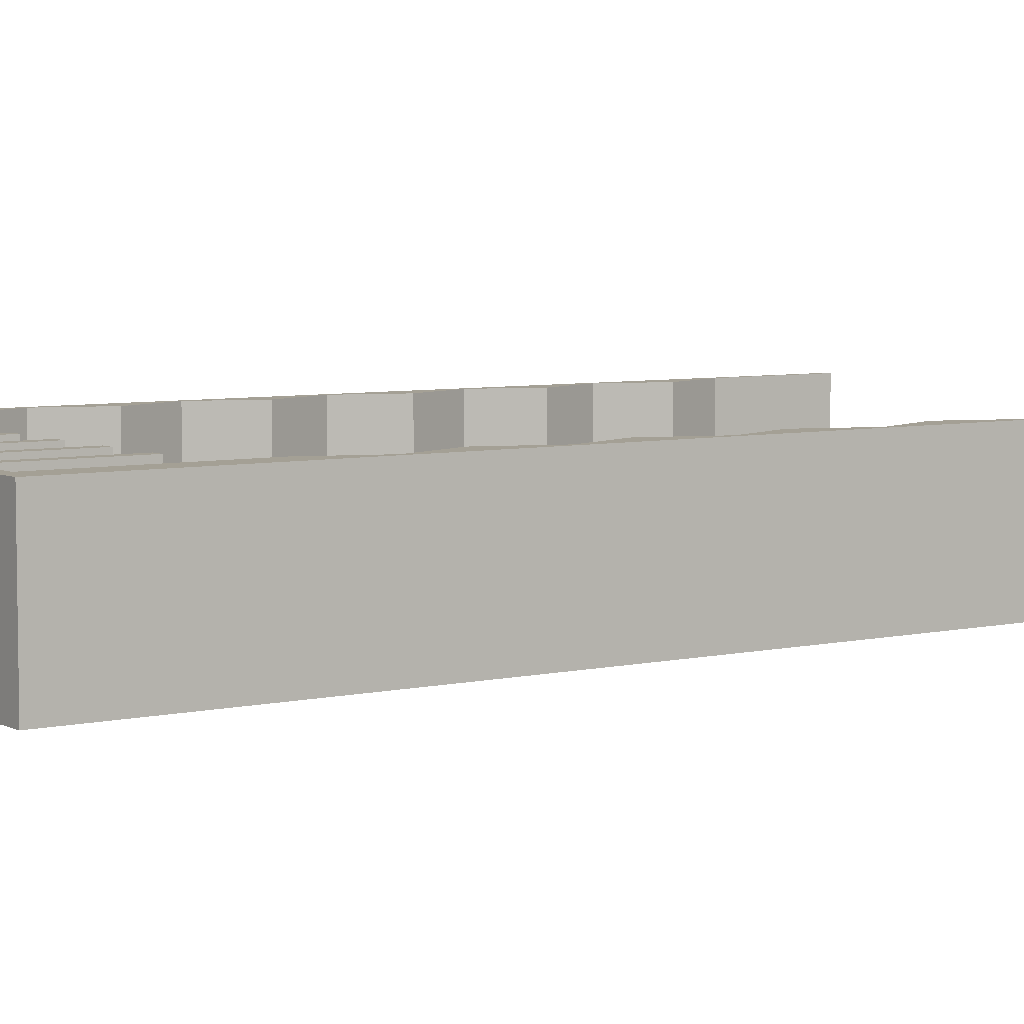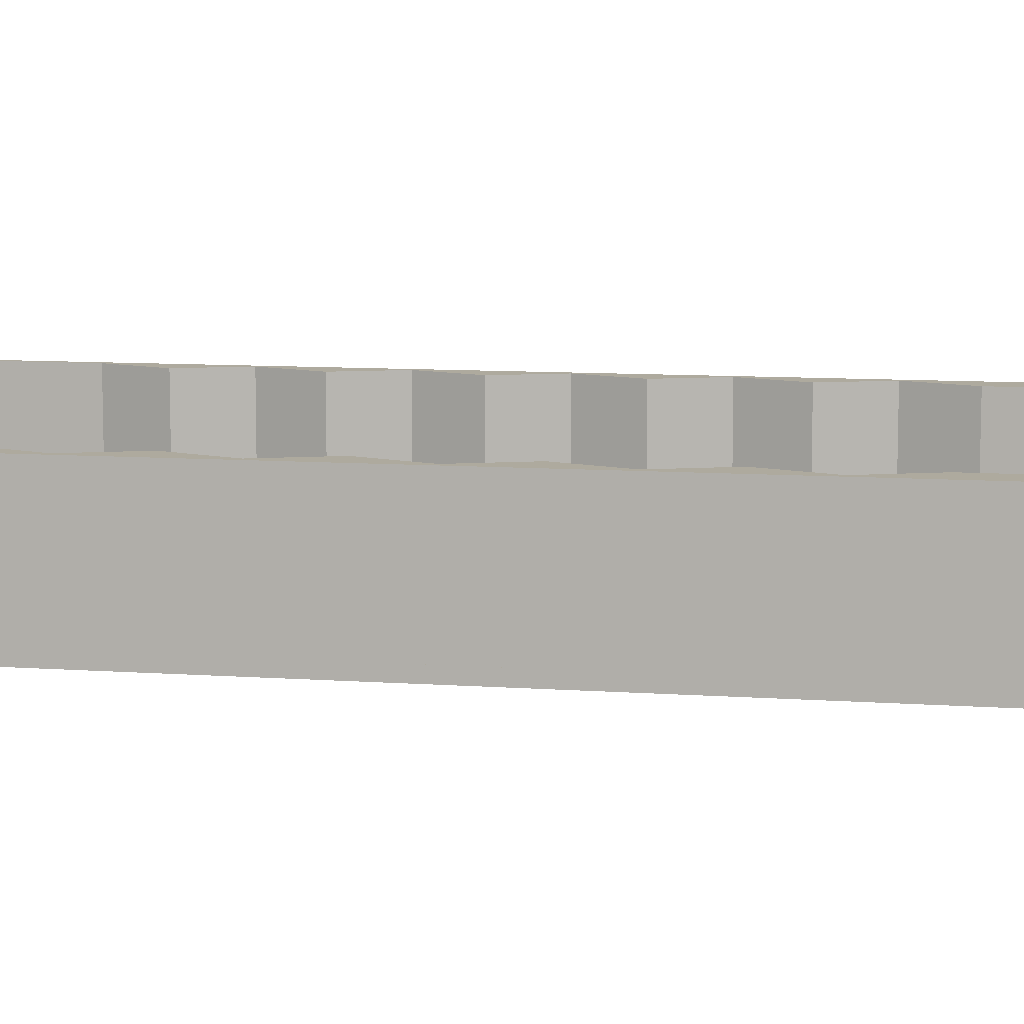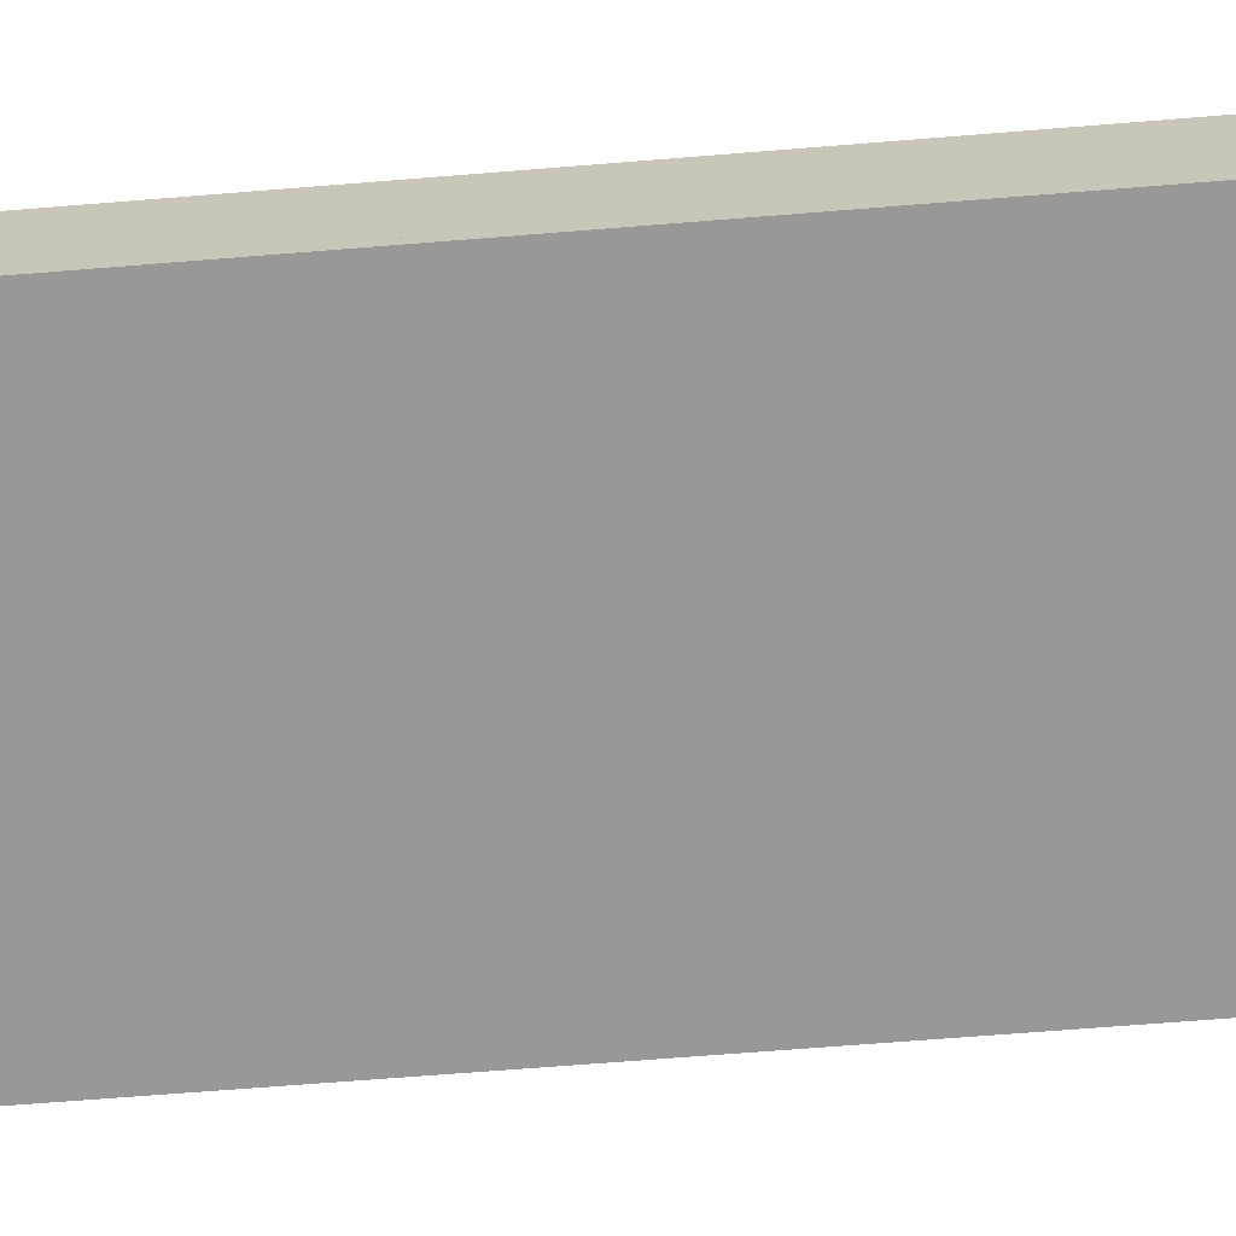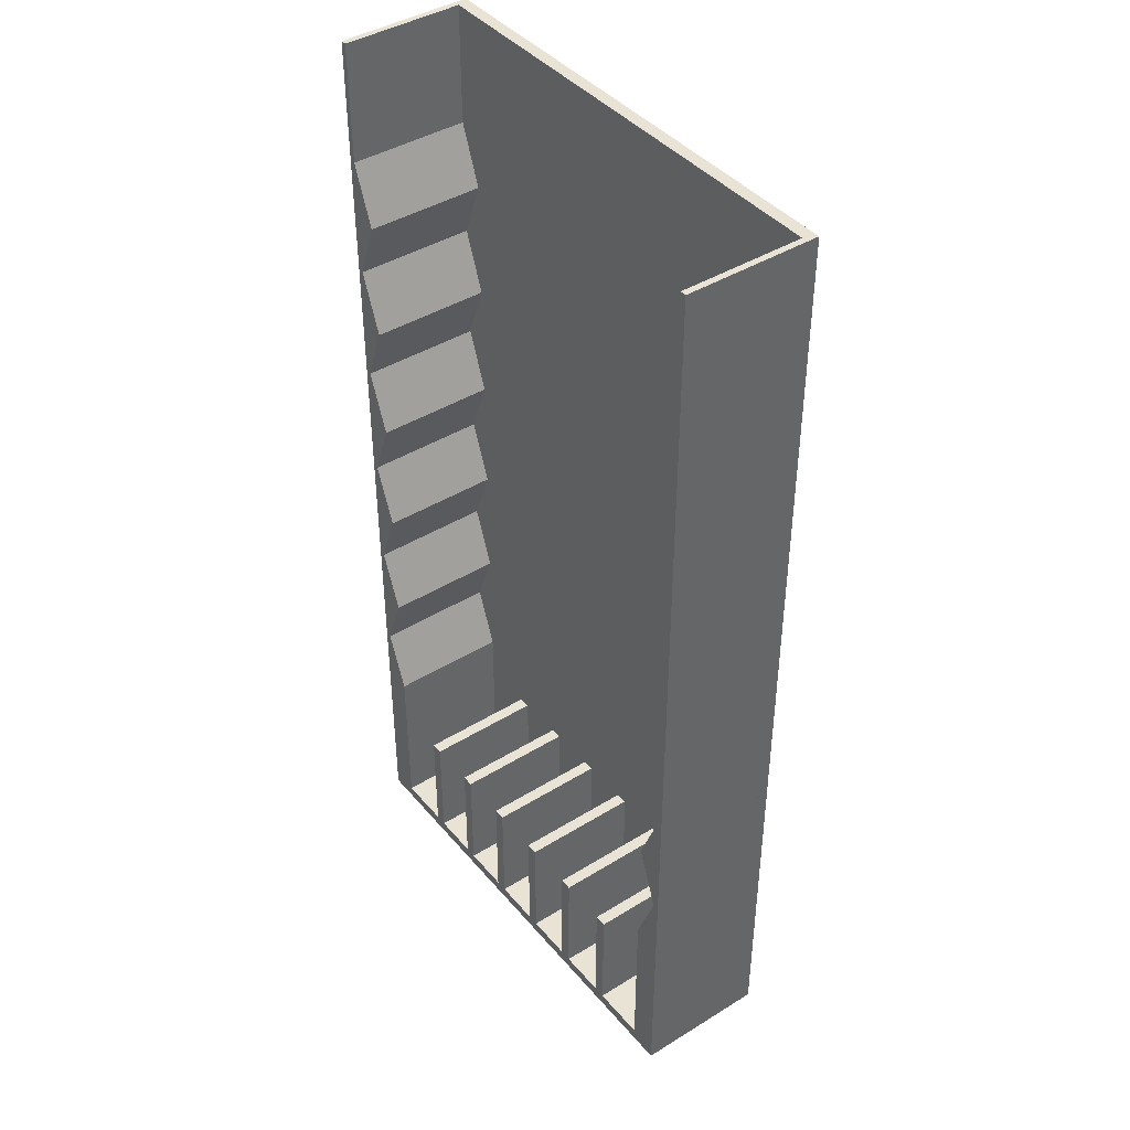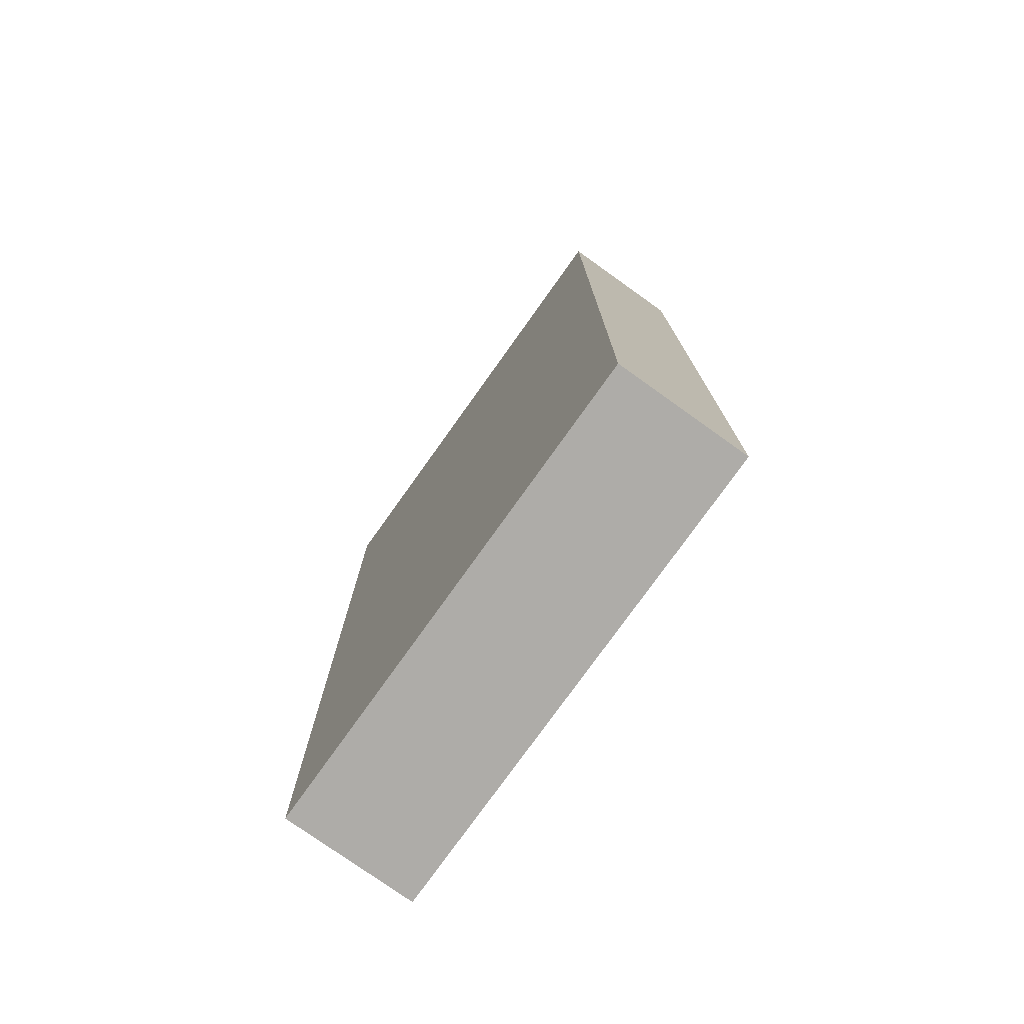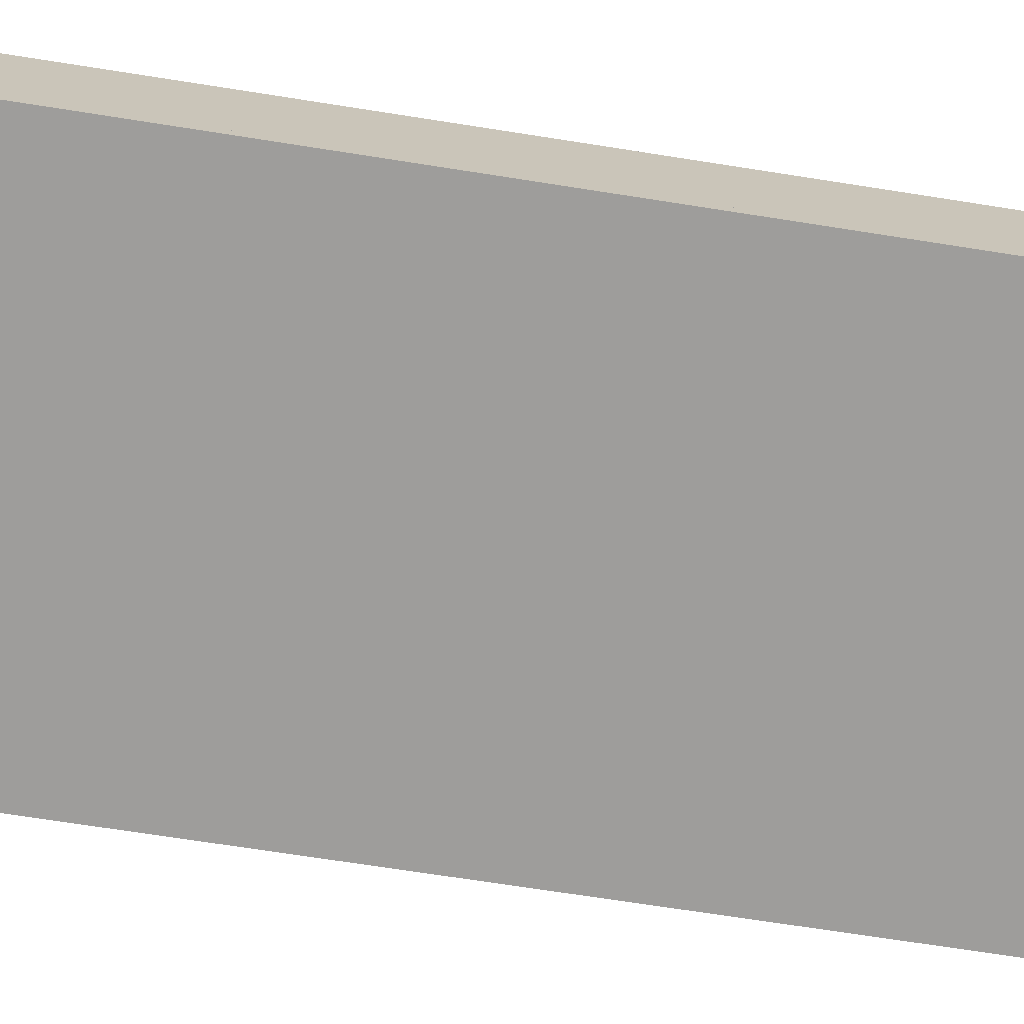
<metadata>
{"format":"obj","ext":"obj","renderer":"f3d","projection":"perspective","resolution":1024,"background":"white","views":[{"elev":5.8,"azim":55.0,"up":"+Z"},{"elev":9.2,"azim":-79.3,"up":"+Z"},{"elev":-68.6,"azim":-85.4,"up":"+Z"},{"elev":42.1,"azim":53.5,"up":"+Y"},{"elev":-77.0,"azim":-125.5,"up":"+Y"},{"elev":-70.7,"azim":-98.9,"up":"+Z"}]}
</metadata>
<code>
o Cube.002_Cube.008
v -1.95 -1 0
v -1.95 -1 1
v -2 -1 1
v -2 -1 -0
v -1.95 0 1e-06
v -1.95 0 1
v -2 0 1
v -2 0 0
v -2 -1.5 -0
v -2 -1.5 1
v -1.76 -1.5 1
v -1.76 -1.5 0
v -1.95 -2 0
v -1.95 -2 1
v -2 -2 1
v -2 -2 -0
v -2 -2.5 -0
v -2 -2.5 1
v -1.76 -2.5 1
v -1.76 -2.5 0
v -1.95 -3 0
v -1.95 -3 1
v -2 -3 1
v -2 -3 -0
v -2 -3.5 -0
v -2 -3.5 1
v -1.76 -3.5 1
v -1.76 -3.5 0
v -1.95 -4 0
v -1.95 -4 1
v -2 -4 1
v -2 -4 -0
v -2 -4.5 -0
v -2 -4.5 1
v -1.76 -4.5 1
v -1.76 -4.5 0
v -1.95 -5 0
v -1.95 -5 1
v -2 -5 1
v -2 -5 -0
v -2 -5.5 -0
v -2 -5.5 1
v -1.76 -5.5 1
v -1.76 -5.5 0
v -1.95 -6 0
v -1.95 -6 1
v -2 -6 1
v -2 -6 -0
v -2 -6.5 -0
v -2 -6.5 1
v -1.76 -6.5 1
v -1.76 -6.5 0
v -1.76 -7.9 0
v -1.76 -7.9 1
v -2 -7.9 1
v -2 -7.9 -0
v 2 -1 0
v 2 -1 1
v 1.95 -1 1
v 1.95 -1 -0
v 2 0 0
v 2 0 1
v 1.95 0 1
v 1.95 0 0
v 1.76 -1.5 -0
v 1.76 -1.5 1
v 2 -1.5 1
v 2 -1.5 0
v 2 -2 0
v 2 -2 1
v 1.95 -2 1
v 1.95 -2 -0
v 1.76 -2.5 -0
v 1.76 -2.5 1
v 2 -2.5 1
v 2 -2.5 0
v 2 -3 0
v 2 -3 1
v 1.95 -3 1
v 1.95 -3 -0
v 1.76 -3.5 -0
v 1.76 -3.5 1
v 2 -3.5 1
v 2 -3.5 0
v 2 -4 0
v 2 -4 1
v 1.95 -4 1
v 1.95 -4 -0
v 1.76 -4.5 -0
v 1.76 -4.5 1
v 2 -4.5 1
v 2 -4.5 0
v 2 -5 0
v 2 -5 1
v 1.95 -5 1
v 1.95 -5 -0
v 1.76 -5.5 -0
v 1.76 -5.5 1
v 2 -5.5 1
v 2 -5.5 0
v 2 -6 0
v 2 -6 1
v 1.95 -6 1
v 1.95 -6 -0
v 1.76 -6.5 -0
v 1.76 -6.5 1
v 2 -6.5 1
v 2 -6.5 0
v 2 -7.9 0
v 2 -7.9 1
v 1.76 -7.9 1
v 1.76 -7.9 -0
v 1.2 -7.9 0
v 1.2 -7.9 1
v 1.2 -6.9 1
v 1.2 -6.9 -0
v 1.3 -7.9 0
v 1.3 -7.9 1
v 1.3 -6.9 1
v 1.3 -6.9 0
v 0.7 -7.9 0
v 0.7 -7.9 1
v 0.7 -6.9 1
v 0.7 -6.9 -0
v 0.8 -7.9 0
v 0.8 -7.9 1
v 0.8 -6.9 1
v 0.8 -6.9 0
v 0.2 -7.9 0
v 0.2 -7.9 1
v 0.2 -6.9 1
v 0.2 -6.9 -0
v 0.3 -7.9 0
v 0.3 -7.9 1
v 0.3 -6.9 1
v 0.3 -6.9 0
v -1.3 -7.9 0
v -1.3 -7.9 1
v -1.3 -6.9 1
v -1.3 -6.9 -0
v -1.2 -7.9 0
v -1.2 -7.9 1
v -1.2 -6.9 1
v -1.2 -6.9 0
v -0.8 -7.9 0
v -0.8 -7.9 1
v -0.8 -6.9 1
v -0.8 -6.9 -0
v -0.7 -7.9 0
v -0.7 -7.9 1
v -0.7 -6.9 1
v -0.7 -6.9 0
v -0.3 -7.9 0
v -0.3 -7.9 1
v -0.3 -6.9 1
v -0.3 -6.9 -0
v -0.2 -7.9 0
v -0.2 -7.9 1
v -0.2 -6.9 1
v -0.2 -6.9 0
v 2 -8 0
v 2 -8 1
v -2 -8 1
v -2 -8 -0
v 2 -7.9 0
v 2 -7.9 1
v -2 -7.9 1
v -2 -7.9 0
v 2 -8 -0.1
v 2 -8 0
v -2 -8 -0
v -2 -8 -0.1
v 2 0 -0.1
v 2 0 0
v -2 0 -0
v -2 0 -0.1
f 5 8 7
f 5 7 6
f 1 5 6
f 1 6 2
f 2 6 7
f 2 7 3
f 3 7 8
f 3 8 4
f 5 1 4
f 5 4 8
f 3 4 9
f 3 9 10
f 4 1 12
f 4 12 9
f 1 2 11
f 1 11 12
f 2 3 10
f 2 10 11
f 11 10 15
f 11 15 14
f 12 11 14
f 12 14 13
f 9 12 13
f 9 13 16
f 10 9 16
f 10 16 15
f 15 16 17
f 15 17 18
f 16 13 20
f 16 20 17
f 13 14 19
f 13 19 20
f 14 15 18
f 14 18 19
f 19 18 23
f 19 23 22
f 20 19 22
f 20 22 21
f 17 20 21
f 17 21 24
f 18 17 24
f 18 24 23
f 23 24 25
f 23 25 26
f 24 21 28
f 24 28 25
f 21 22 27
f 21 27 28
f 22 23 26
f 22 26 27
f 27 26 31
f 27 31 30
f 28 27 30
f 28 30 29
f 25 28 29
f 25 29 32
f 26 25 32
f 26 32 31
f 31 32 33
f 31 33 34
f 32 29 36
f 32 36 33
f 29 30 35
f 29 35 36
f 30 31 34
f 30 34 35
f 35 34 39
f 35 39 38
f 36 35 38
f 36 38 37
f 33 36 37
f 33 37 40
f 34 33 40
f 34 40 39
f 39 40 41
f 39 41 42
f 40 37 44
f 40 44 41
f 37 38 43
f 37 43 44
f 38 39 42
f 38 42 43
f 43 42 47
f 43 47 46
f 44 43 46
f 44 46 45
f 41 44 45
f 41 45 48
f 42 41 48
f 42 48 47
f 47 48 49
f 47 49 50
f 48 45 52
f 48 52 49
f 45 46 51
f 45 51 52
f 46 47 50
f 46 50 51
f 51 50 55
f 51 55 54
f 52 51 54
f 52 54 53
f 49 52 53
f 49 53 56
f 50 49 56
f 50 56 55
f 53 54 55
f 53 55 56
f 61 64 63
f 61 63 62
f 57 61 62
f 57 62 58
f 58 62 63
f 58 63 59
f 59 63 64
f 59 64 60
f 61 57 60
f 61 60 64
f 59 60 65
f 59 65 66
f 60 57 68
f 60 68 65
f 57 58 67
f 57 67 68
f 58 59 66
f 58 66 67
f 67 66 71
f 67 71 70
f 68 67 70
f 68 70 69
f 65 68 69
f 65 69 72
f 66 65 72
f 66 72 71
f 71 72 73
f 71 73 74
f 72 69 76
f 72 76 73
f 69 70 75
f 69 75 76
f 70 71 74
f 70 74 75
f 75 74 79
f 75 79 78
f 76 75 78
f 76 78 77
f 73 76 77
f 73 77 80
f 74 73 80
f 74 80 79
f 79 80 81
f 79 81 82
f 80 77 84
f 80 84 81
f 77 78 83
f 77 83 84
f 78 79 82
f 78 82 83
f 83 82 87
f 83 87 86
f 84 83 86
f 84 86 85
f 81 84 85
f 81 85 88
f 82 81 88
f 82 88 87
f 87 88 89
f 87 89 90
f 88 85 92
f 88 92 89
f 85 86 91
f 85 91 92
f 86 87 90
f 86 90 91
f 91 90 95
f 91 95 94
f 92 91 94
f 92 94 93
f 89 92 93
f 89 93 96
f 90 89 96
f 90 96 95
f 95 96 97
f 95 97 98
f 96 93 100
f 96 100 97
f 93 94 99
f 93 99 100
f 94 95 98
f 94 98 99
f 99 98 103
f 99 103 102
f 100 99 102
f 100 102 101
f 97 100 101
f 97 101 104
f 98 97 104
f 98 104 103
f 103 104 105
f 103 105 106
f 104 101 108
f 104 108 105
f 101 102 107
f 101 107 108
f 102 103 106
f 102 106 107
f 107 106 111
f 107 111 110
f 108 107 110
f 108 110 109
f 105 108 109
f 105 109 112
f 106 105 112
f 106 112 111
f 111 112 109
f 111 109 110
f 113 114 115
f 113 115 116
f 117 120 119
f 117 119 118
f 113 117 118
f 113 118 114
f 114 118 119
f 114 119 115
f 115 119 120
f 115 120 116
f 117 113 116
f 117 116 120
f 121 122 123
f 121 123 124
f 125 128 127
f 125 127 126
f 121 125 126
f 121 126 122
f 122 126 127
f 122 127 123
f 123 127 128
f 123 128 124
f 125 121 124
f 125 124 128
f 129 130 131
f 129 131 132
f 133 136 135
f 133 135 134
f 129 133 134
f 129 134 130
f 130 134 135
f 130 135 131
f 131 135 136
f 131 136 132
f 133 129 132
f 133 132 136
f 137 138 139
f 137 139 140
f 141 144 143
f 141 143 142
f 137 141 142
f 137 142 138
f 138 142 143
f 138 143 139
f 139 143 144
f 139 144 140
f 141 137 140
f 141 140 144
f 145 146 147
f 145 147 148
f 149 152 151
f 149 151 150
f 145 149 150
f 145 150 146
f 146 150 151
f 146 151 147
f 147 151 152
f 147 152 148
f 149 145 148
f 149 148 152
f 153 154 155
f 153 155 156
f 157 160 159
f 157 159 158
f 153 157 158
f 153 158 154
f 154 158 159
f 154 159 155
f 155 159 160
f 155 160 156
f 157 153 156
f 157 156 160
f 161 162 163
f 161 163 164
f 165 168 167
f 165 167 166
f 161 165 166
f 161 166 162
f 162 166 167
f 162 167 163
f 163 167 168
f 163 168 164
f 165 161 164
f 165 164 168
f 169 170 171
f 169 171 172
f 173 176 175
f 173 175 174
f 169 173 174
f 169 174 170
f 170 174 175
f 170 175 171
f 171 175 176
f 171 176 172
f 173 169 172
f 173 172 176

</code>
